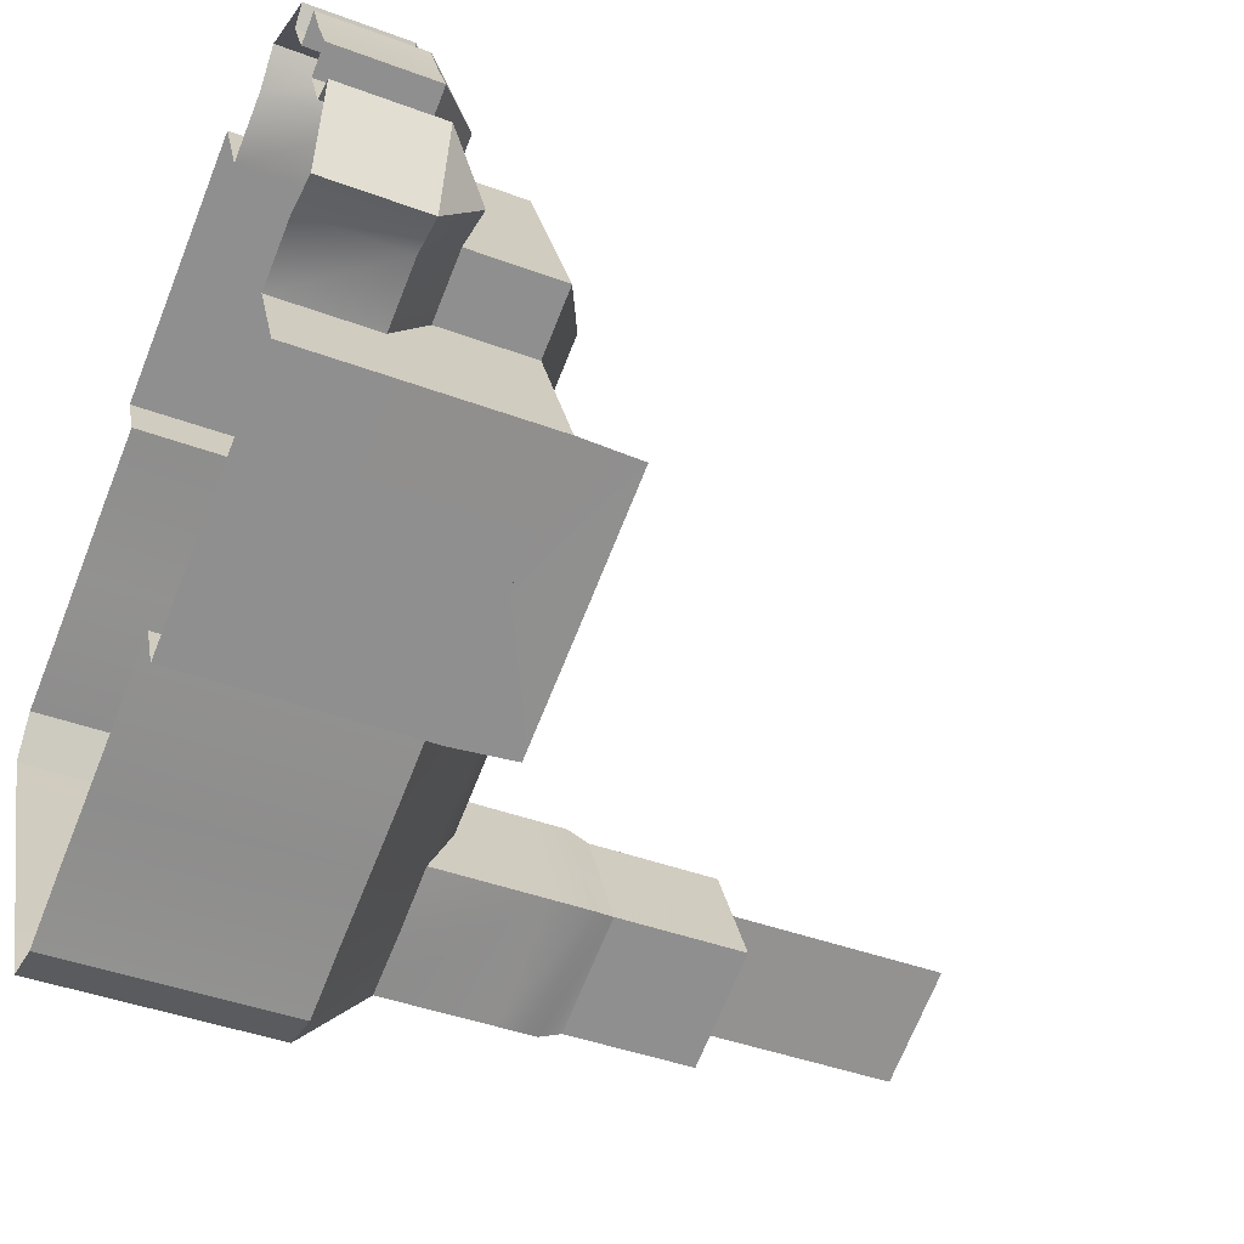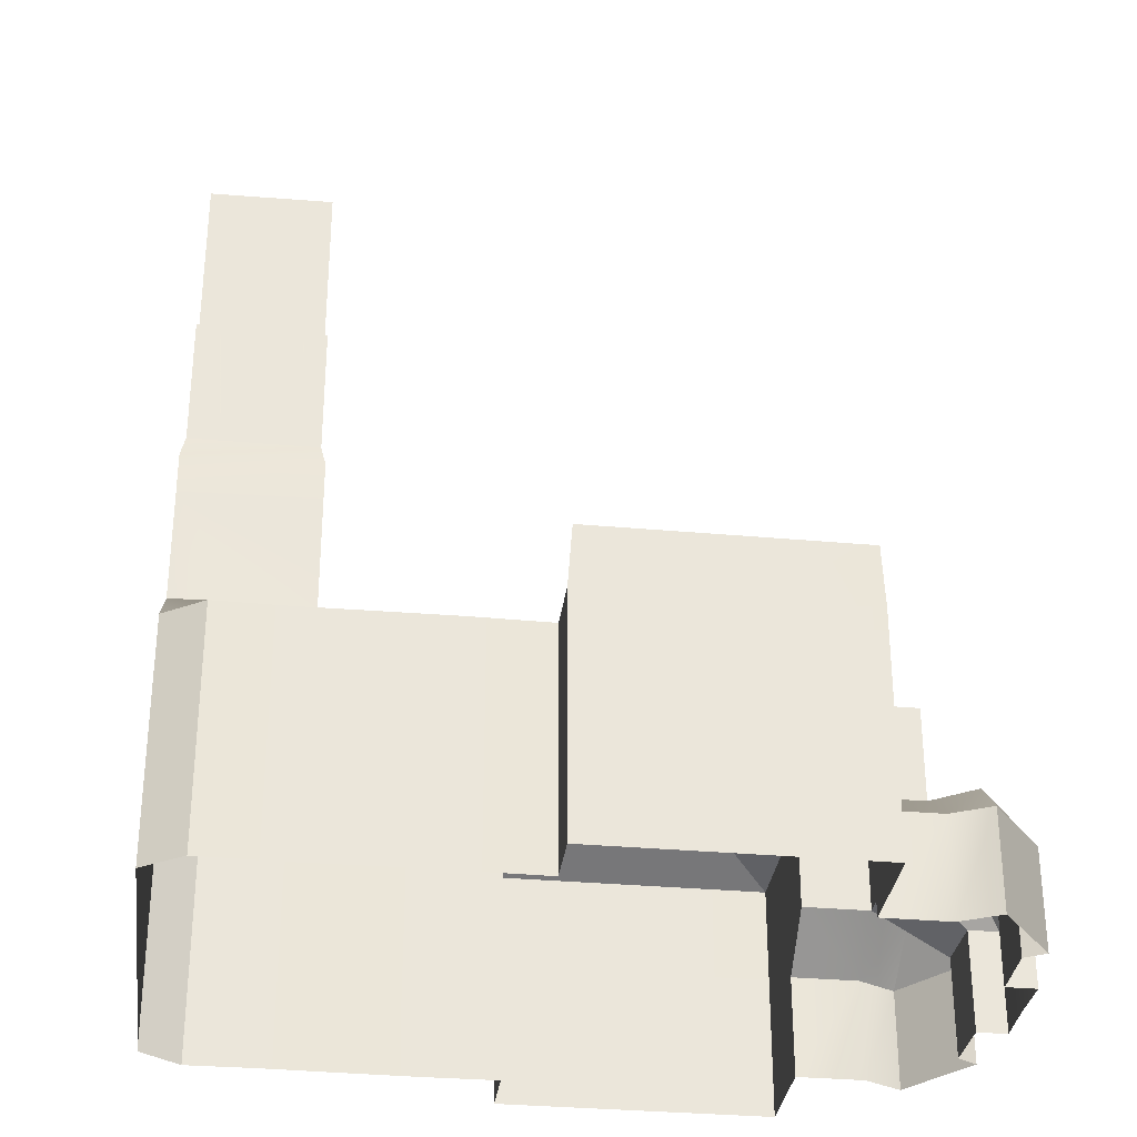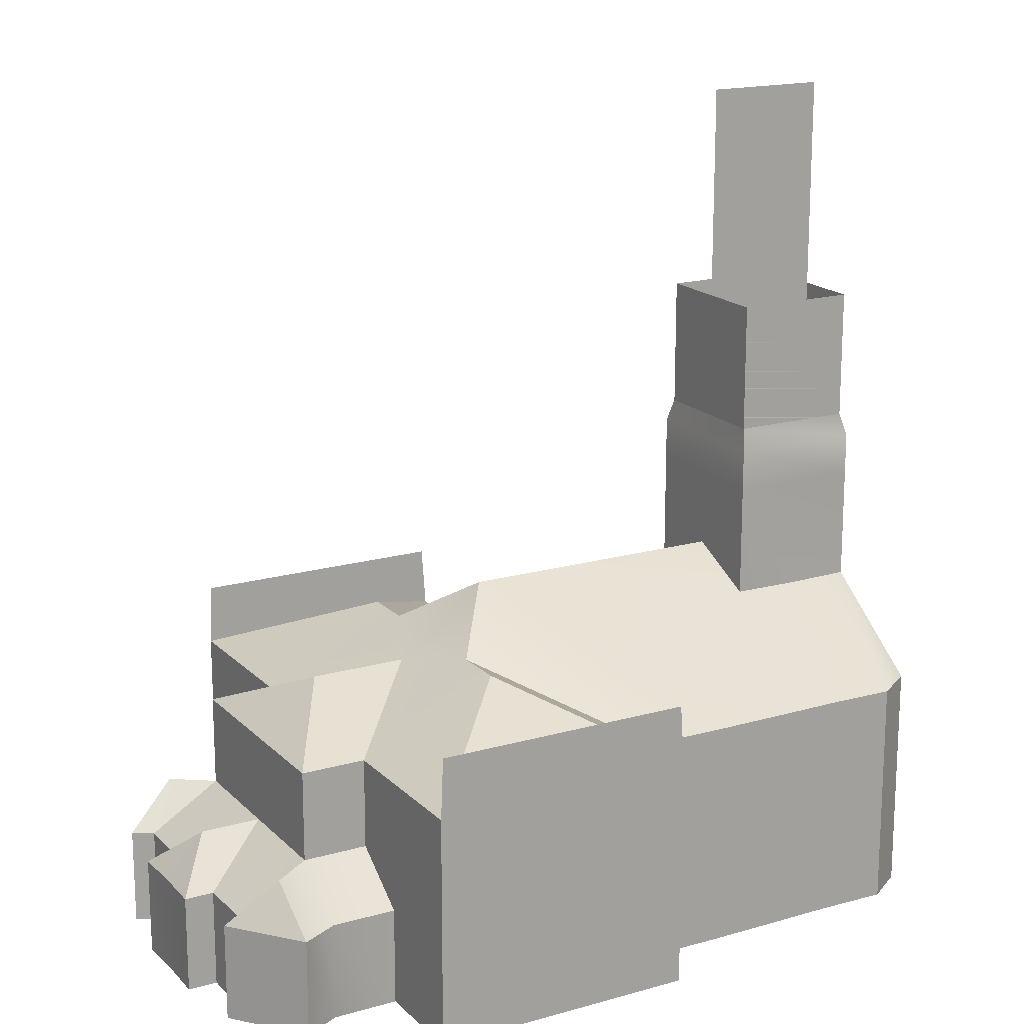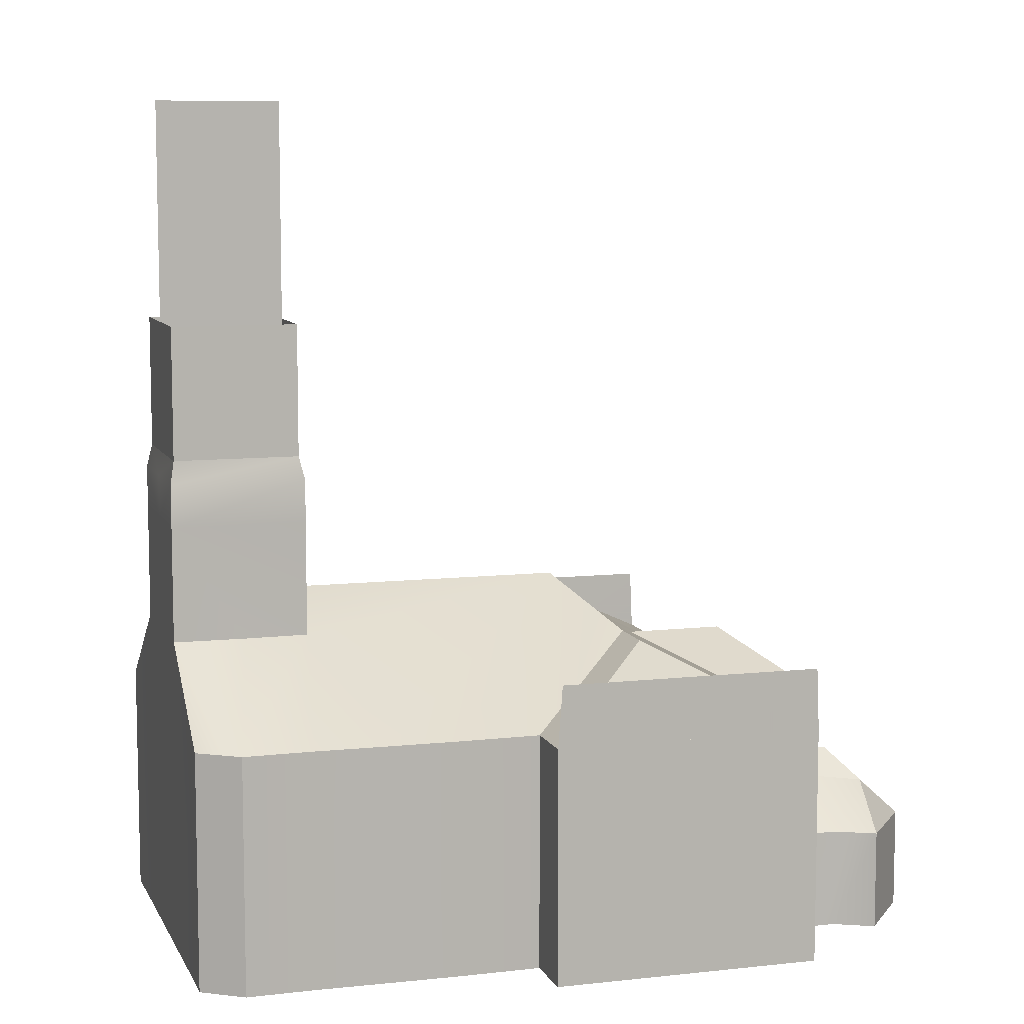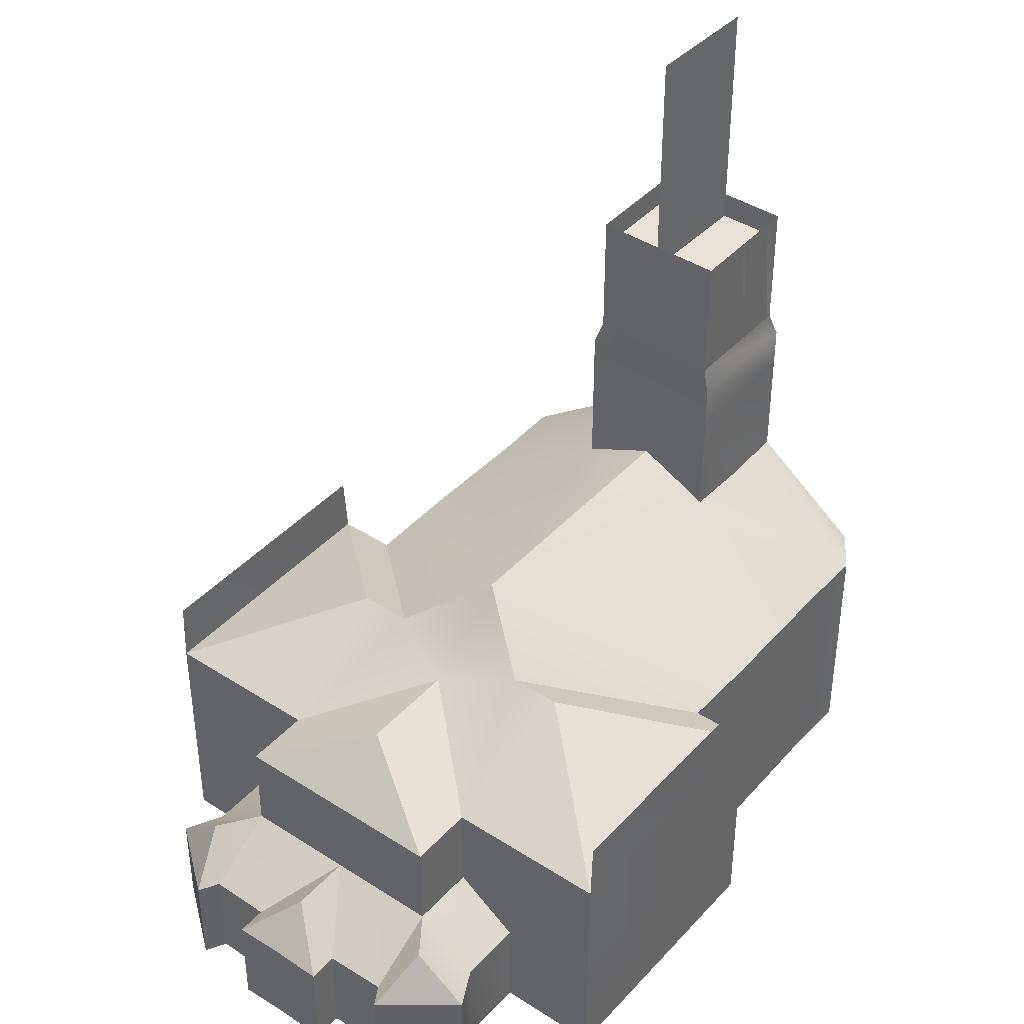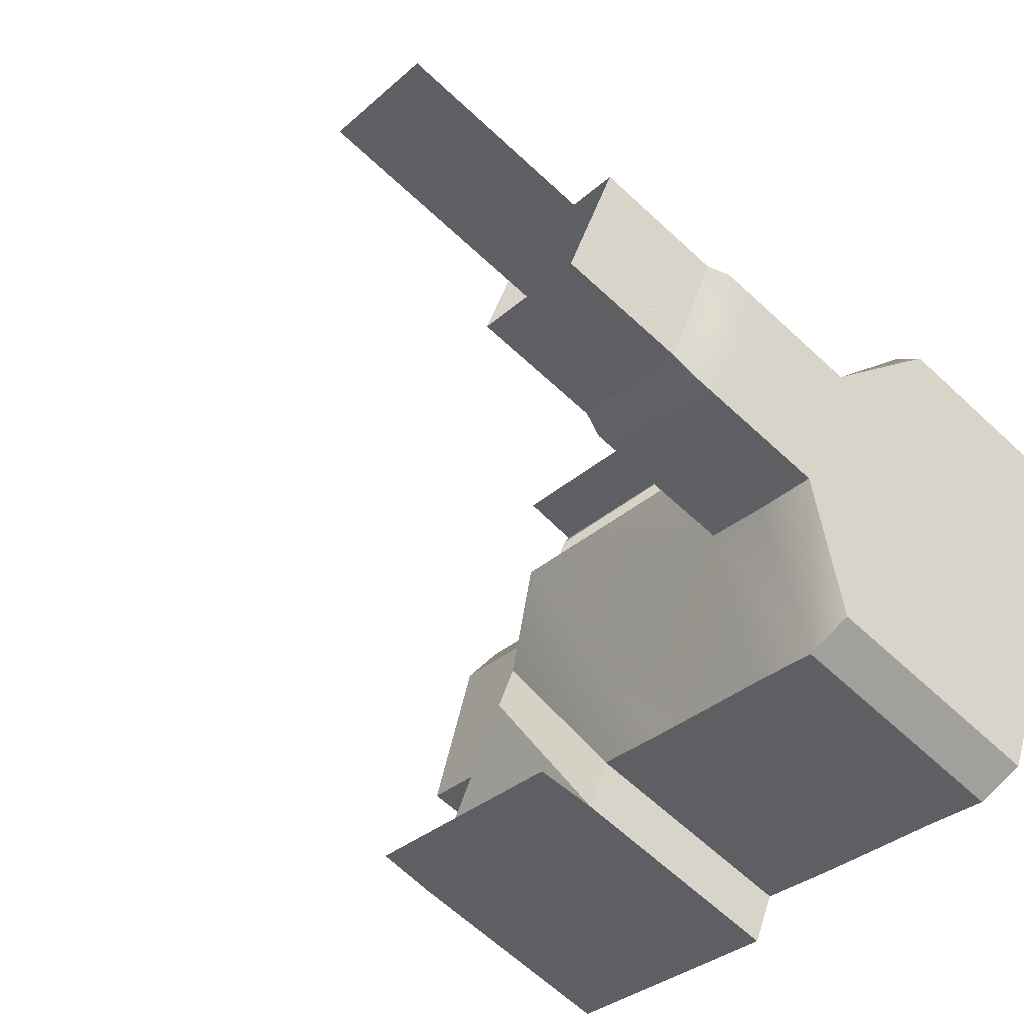
<metadata>
{"format":"obj","ext":"obj","renderer":"f3d","projection":"perspective","resolution":1024,"background":"white","views":[{"elev":-42.1,"azim":-114.2,"up":"+Y"},{"elev":-32.3,"azim":147.8,"up":"+Z"},{"elev":17.5,"azim":-54.3,"up":"+Z"},{"elev":8.8,"azim":138.2,"up":"+Z"},{"elev":41.4,"azim":-76.9,"up":"+Z"},{"elev":-64.0,"azim":46.8,"up":"+Y"}]}
</metadata>
<code>
v  1.238 1.582 10.4
v  5.44 6.474 14.12
v  2.616 7.695 14.12
v  0.0938 8.961 14.12
v  -1.543 2.932 10.4
v  -4.56 4.272 10.4
v  1.488 11.96 15.68
v  -9.623 17.13 15.68
v  -7.396 5.551 10.4
v  -10.5 7.039 10.4
v  -13.25 15.17 13.43
v  -11.86 18.17 13.43
v  -22.34 9.705 10.41
v  -14.21 13.11 13.43
v  -21.62 11.24 10.41
v  -20.45 13.75 10.41
v  -19.31 16.22 10.41
v  -13.27 18.82 12.63
v  -17.24 20.67 12.64
v  -21.97 17.45 10.41
v  -20.97 19.61 10.41
v  -19.9 21.9 10.41
v  -20.99 19.57 6.33
v  -21.97 17.45 6.33
v  -19.9 21.9 6.329
v  -23.74 21.27 4.391
v  -24.83 18.82 4.391
v  -24.93 21.82 4.391
v  -22.38 23.06 6.33
v  -24.93 21.82 0
v  -23.74 21.27 0
v  -24.83 18.82 0
v  -25.84 18.73 0
v  -25.84 18.73 4.392
v  -24.96 14.9 0
v  -24.95 14.9 4.391
v  -23.08 14.97 0
v  -23.07 14.97 4.391
v  -20.46 13.75 0
v  -20.45 13.75 4.39
v  -21.64 11.21 0
v  -22.34 9.705 0
v  -16.96 7.204 0
v  -16.96 7.204 10.41
v  -11.59 4.704 0
v  -11.58 4.704 10.4
v  -10.5 7.039 0
v  -7.398 5.551 0
v  -4.493 4.241 0
v  -1.545 2.932 -0
v  1.235 1.582 -0
v  3.353 1.944 10.4
v  3.35 1.944 -0
v  4.457 4.368 0
v  4.458 4.368 5.224
v  4.46 4.368 10.4
v  5.436 6.474 0
v  5.438 6.474 5.223
v  5.439 6.474 10.4
v  -19.31 16.22 6.329
v  -24.14 17.05 6.33
v  -23.96 23.79 0
v  -23.96 23.79 4.391
v  -23.08 25.8 4.391
v  6.83 9.472 0
v  6.833 9.472 10.42
v  9.261 18.83 10.4
v  2.882 14.96 14.12
v  5.474 13.84 14.12
v  8.229 12.47 14.12
v  6.437 20.09 10.4
v  3.468 21.54 10.4
v  0.6634 22.88 10.4
v  -2.473 24.29 10.4
v  -10.47 21.16 13.43
v  -12.14 31.63 10.4
v  -12.86 30.09 10.4
v  -9.51 23.22 13.43
v  -14.02 27.58 10.4
v  -15.17 25.12 10.41
v  -17.83 26.35 10.41
v  -18.83 24.2 10.41
v  -17.83 26.35 6.329
v  -18.81 24.24 6.329
v  -21.89 25.25 4.391
v  -20.71 27.66 4.39
v  -23.08 25.8 0
v  -21.89 25.25 0
v  -20.71 27.66 0
v  -21.3 28.49 0
v  -21.3 28.49 4.391
v  -17.81 30.28 0
v  -17.8 30.28 4.389
v  -16.65 28.8 0
v  -16.65 28.8 4.389
v  -14.03 27.58 0
v  -14.03 27.58 4.388
v  -12.85 30.12 0
v  -12.14 31.63 0
v  -6.766 29.13 0
v  -6.764 29.13 10.4
v  -1.39 26.63 0
v  -1.387 26.63 10.4
v  -2.476 24.29 0
v  0.6606 22.88 0
v  6.434 20.09 0
v  3.534 21.5 0
v  9.259 18.83 0
v  10.35 16.98 10.4
v  10.34 16.98 0
v  9.125 14.41 0
v  9.127 14.41 5.222
v  9.128 14.41 10.4
v  8.225 12.47 0
v  8.226 12.47 5.223
v  8.227 12.47 10.4
v  -15.17 25.12 6.328
v  -18.92 28.27 6.329
v  5.442 6.474 19.14
v  6.854 9.512 19.14
v  0.0952 8.961 19.14
v  1.508 12 19.14
v  5.442 6.474 21
v  6.855 9.512 21
v  1.509 12 21
v  0.0957 8.961 21
v  5.409 6.882 22
v  2.937 14.58 22
v  2.884 14.96 21
v  0.424 9.201 22.01
v  5.409 6.882 27.79
v  0.424 9.201 27.77
v  2.937 14.58 27.77
v  7.916 12.27 27.79
v  7.916 12.27 22
v  5.409 6.882 26.57
v  2.937 14.58 26.57
v  0.424 9.201 26.57
v  8.23 12.47 19.14
v  2.883 14.96 19.14
v  8.23 12.47 21
v  7.916 12.27 26.57
v  1.775 11.93 26.53
v  1.775 11.93 37.35
v  6.642 9.564 37.35
v  6.642 9.564 26.53
v  6.637 9.555 37.35
v  1.771 11.92 37.35
v  1.771 11.92 26.53
v  6.637 9.555 26.53
v  -16.98 7.215 13.13
v  -22.22 9.665 13.12
v  -16.96 7.204 10.41
v  -11.58 4.704 10.4
v  -11.76 4.786 13.13
v  -6.787 29.14 13.13
v  -12.03 31.59 13.12
v  -6.764 29.13 10.4
v  -1.387 26.63 10.4
v  -1.563 26.71 13.13
o DEU_595_KARLSRUHE_AUFERST_L_DEU_595_KARLSRUHE_AUFERST
g DEU_595_KARLSRUHE_AUFERST_L_DEU_595_KARLSRUHE_AUFERST
f 1 2 3
f 3 4 1
f 1 4 5
f 5 4 6
f 7 8 4
f 4 8 6
f 6 8 9
f 9 8 10
f 8 11 10
f 11 8 12
f 13 14 15
f 15 14 16
f 16 14 17
f 14 11 17
f 12 18 11
f 18 17 11
f 18 19 17
f 17 19 20
f 20 19 21
f 21 19 22
f 21 23 20
f 20 23 24
f 25 26 23
f 26 27 23
f 27 24 23
f 28 26 29
f 29 26 25
f 30 31 28
f 28 31 26
f 31 32 26
f 26 32 27
f 32 33 27
f 27 33 34
f 35 36 33
f 33 36 34
f 35 37 36
f 36 37 38
f 37 39 38
f 38 39 40
f 41 42 15
f 15 42 13
f 42 43 13
f 13 43 44
f 43 45 44
f 44 45 46
f 45 47 46
f 46 47 10
f 47 48 10
f 10 48 9
f 6 49 5
f 5 49 50
f 1 5 51
f 51 5 50
f 1 51 52
f 52 51 53
f 53 54 52
f 54 55 52
f 55 56 52
f 57 58 54
f 54 58 55
f 56 55 59
f 59 55 58
f 52 56 2
f 2 56 59
f 2 1 52
f 46 10 14
f 14 10 11
f 46 14 44
f 44 14 13
f 17 60 16
f 16 60 40
f 20 24 17
f 17 24 60
f 24 38 60
f 60 38 40
f 36 38 61
f 61 38 24
f 24 27 61
f 61 27 34
f 34 36 61
f 62 30 63
f 63 30 28
f 28 29 63
f 63 29 64
f 57 65 58
f 65 66 58
f 66 59 58
f 9 48 6
f 6 48 49
f 39 41 40
f 41 15 40
f 15 16 40
f 22 25 21
f 21 25 23
f 67 68 69
f 69 70 67
f 67 71 68
f 71 72 68
f 7 68 8
f 68 72 8
f 72 73 8
f 73 74 8
f 74 75 8
f 75 12 8
f 76 77 78
f 77 79 78
f 79 80 78
f 78 80 75
f 12 75 18
f 75 80 18
f 81 19 80
f 80 19 18
f 81 82 19
f 19 82 22
f 83 84 81
f 81 84 82
f 25 84 85
f 85 84 86
f 86 84 83
f 64 29 85
f 85 29 25
f 87 64 88
f 88 64 85
f 88 85 89
f 89 85 86
f 89 86 90
f 90 86 91
f 92 90 93
f 93 90 91
f 92 93 94
f 94 93 95
f 94 95 96
f 96 95 97
f 98 77 99
f 99 77 76
f 99 76 100
f 100 76 101
f 100 101 102
f 102 101 103
f 102 103 104
f 104 103 74
f 104 74 105
f 105 74 73
f 106 107 71
f 71 107 72
f 67 108 71
f 71 108 106
f 67 109 108
f 108 109 110
f 110 109 111
f 111 109 112
f 109 113 112
f 114 111 115
f 115 111 112
f 113 116 112
f 112 116 115
f 116 113 70
f 70 113 109
f 70 109 67
f 103 78 74
f 74 78 75
f 103 101 78
f 78 101 76
f 80 79 117
f 117 79 97
f 81 80 83
f 83 80 117
f 97 95 117
f 117 95 83
f 93 118 95
f 95 118 83
f 91 86 118
f 118 86 83
f 91 118 93
f 62 63 87
f 87 63 64
f 114 115 65
f 65 115 66
f 115 116 66
f 107 105 72
f 72 105 73
f 96 97 98
f 98 97 77
f 97 79 77
f 84 25 82
f 82 25 22
f 119 2 120
f 120 2 66
f 2 59 66
f 119 121 2
f 2 121 3
f 121 4 3
f 4 121 7
f 7 121 122
f 119 120 123
f 123 120 124
f 122 121 125
f 125 121 126
f 121 119 126
f 126 119 123
f 124 127 123
f 125 128 129
f 126 123 130
f 130 123 127
f 127 131 132
f 132 130 127
f 130 132 133
f 133 128 130
f 134 131 127
f 127 135 134
f 136 137 138
f 139 120 70
f 120 66 70
f 66 116 70
f 140 139 68
f 68 139 69
f 70 69 139
f 122 140 7
f 7 140 68
f 139 141 120
f 120 141 124
f 122 125 140
f 140 125 129
f 140 129 139
f 139 129 141
f 129 128 141
f 141 128 135
f 137 136 142
f 125 130 128
f 125 126 130
f 124 135 127
f 124 141 135
f 127 131 132
f 132 130 127
f 130 132 133
f 133 128 130
f 134 131 127
f 127 135 134
f 133 134 135
f 135 128 133
f 127 130 132
f 132 131 127
f 130 128 133
f 133 132 130
f 134 135 127
f 127 131 134
f 133 128 135
f 135 134 133
f 143 144 145
f 145 146 143
f 147 148 149
f 149 150 147
f 151 152 153
f 153 152 13
f 154 155 153
f 153 155 151
f 151 152 153
f 153 152 13
f 154 155 153
f 153 155 151
f 151 153 152
f 153 13 152
f 154 153 155
f 153 151 155
f 156 157 158
f 158 157 76
f 159 160 158
f 158 160 156
f 156 157 158
f 158 157 76
f 159 160 158
f 158 160 156
f 156 158 157
f 158 76 157
f 159 158 160
f 158 156 160

</code>
